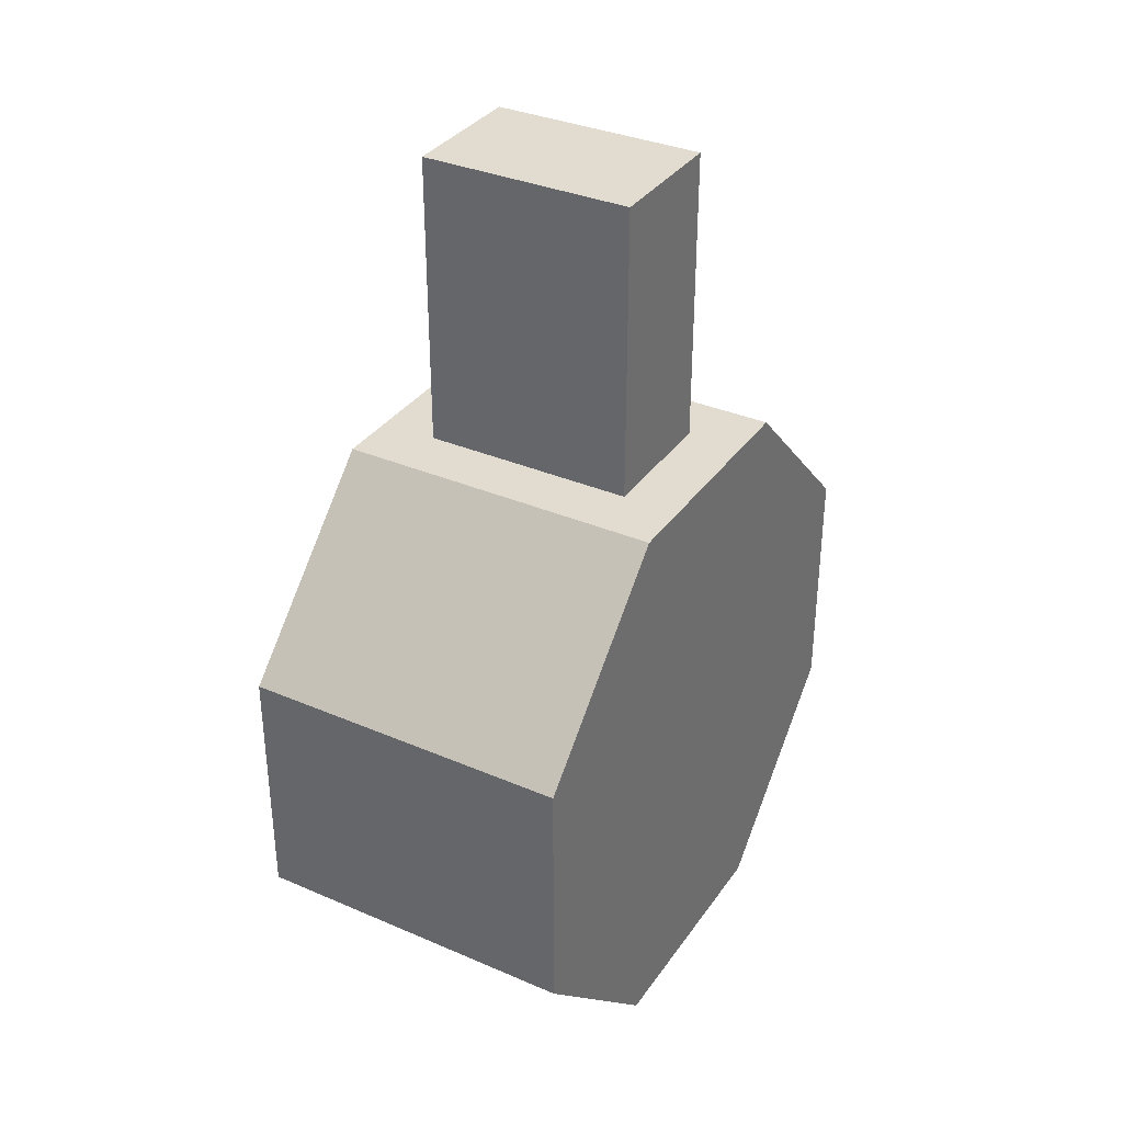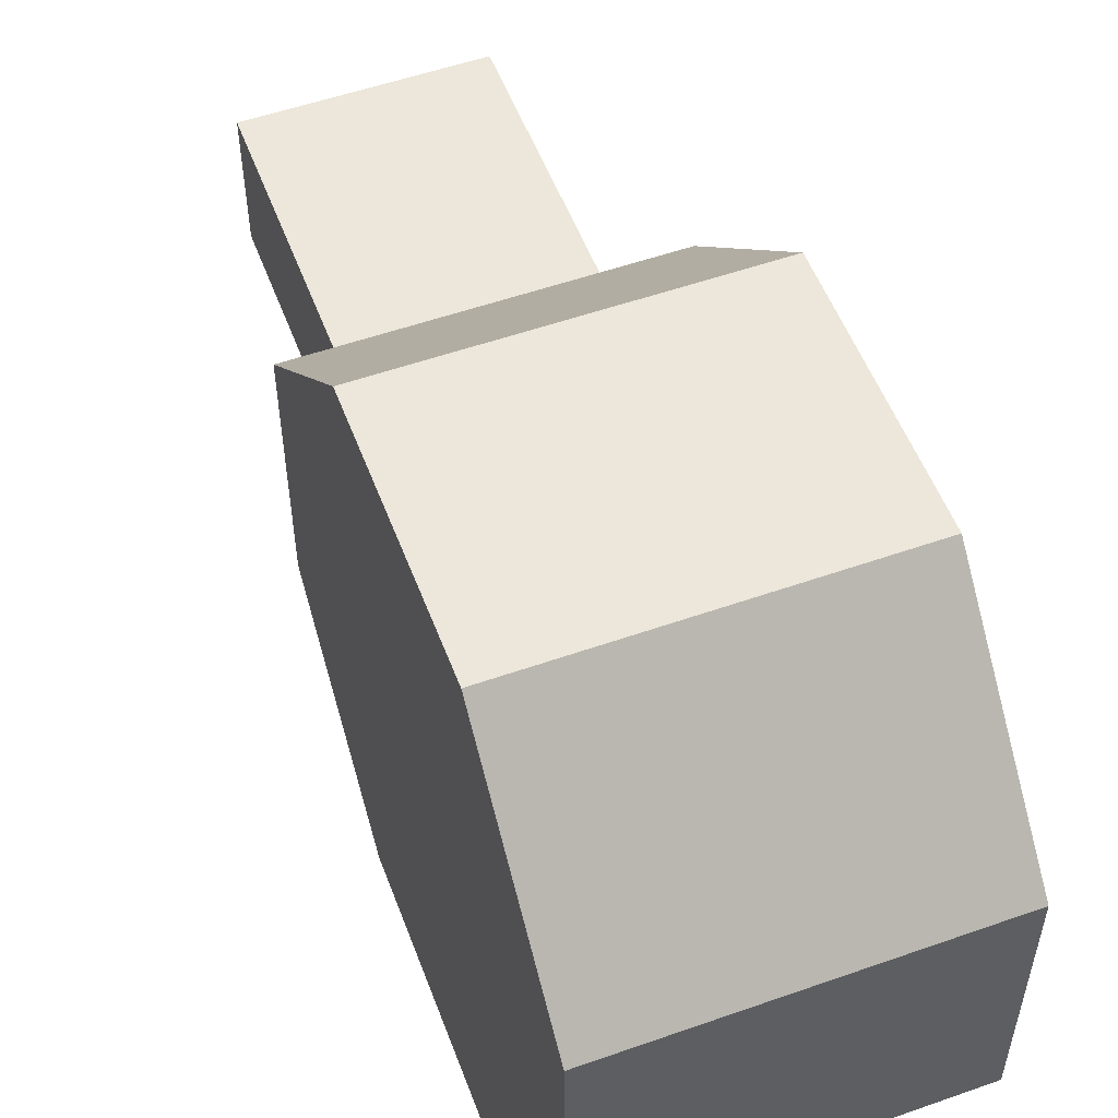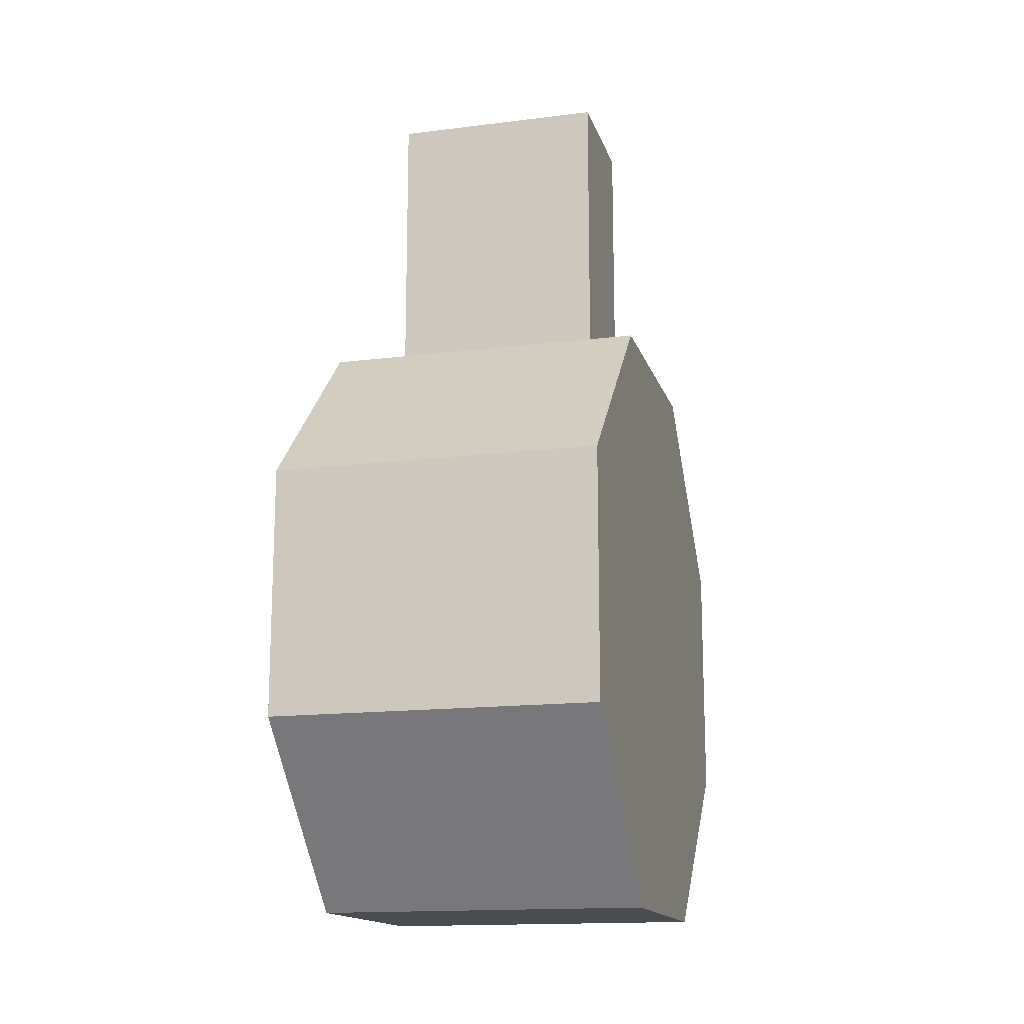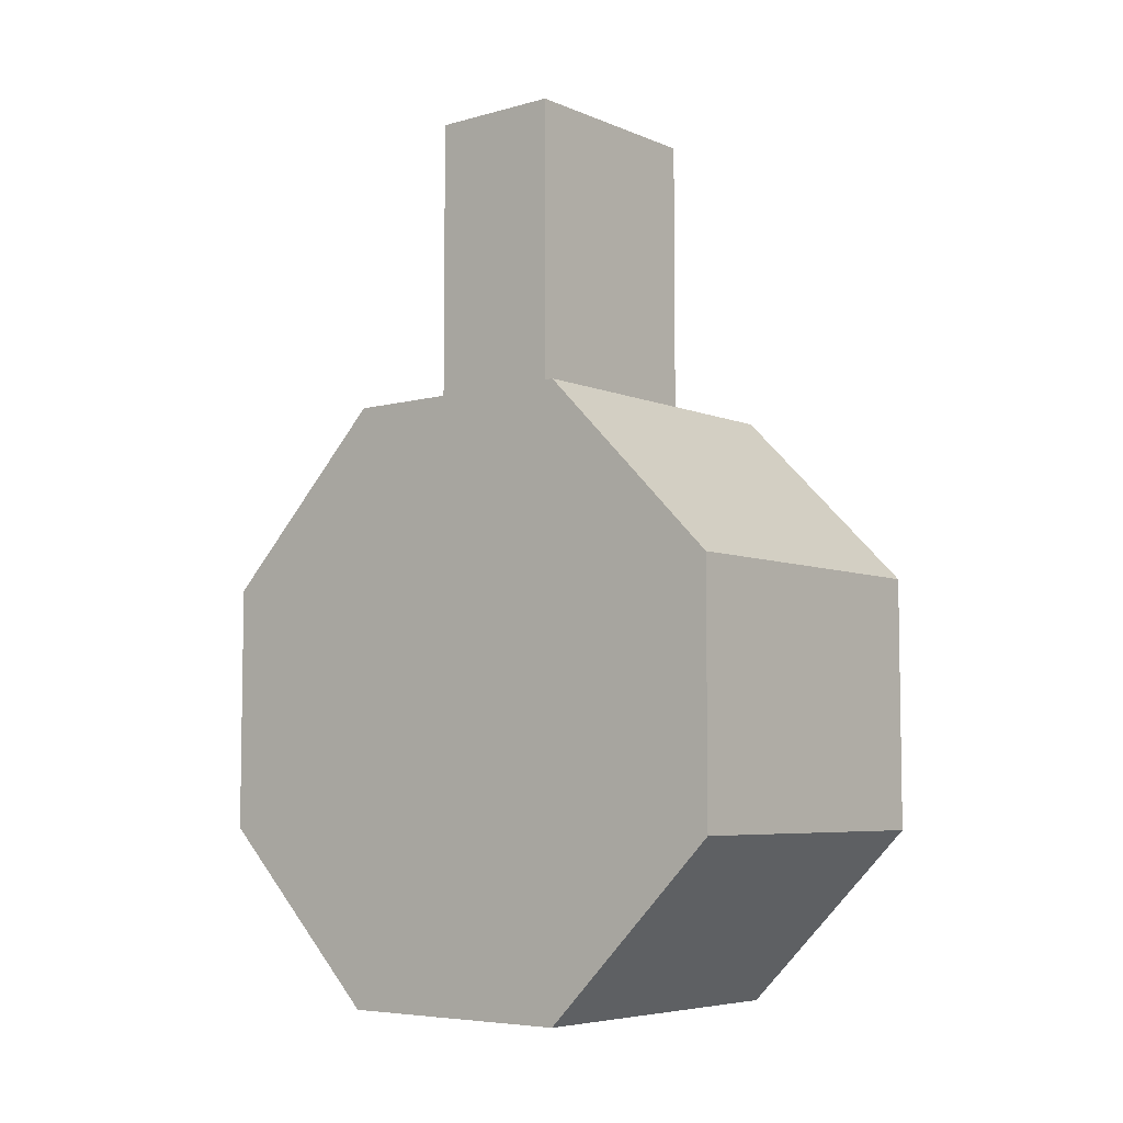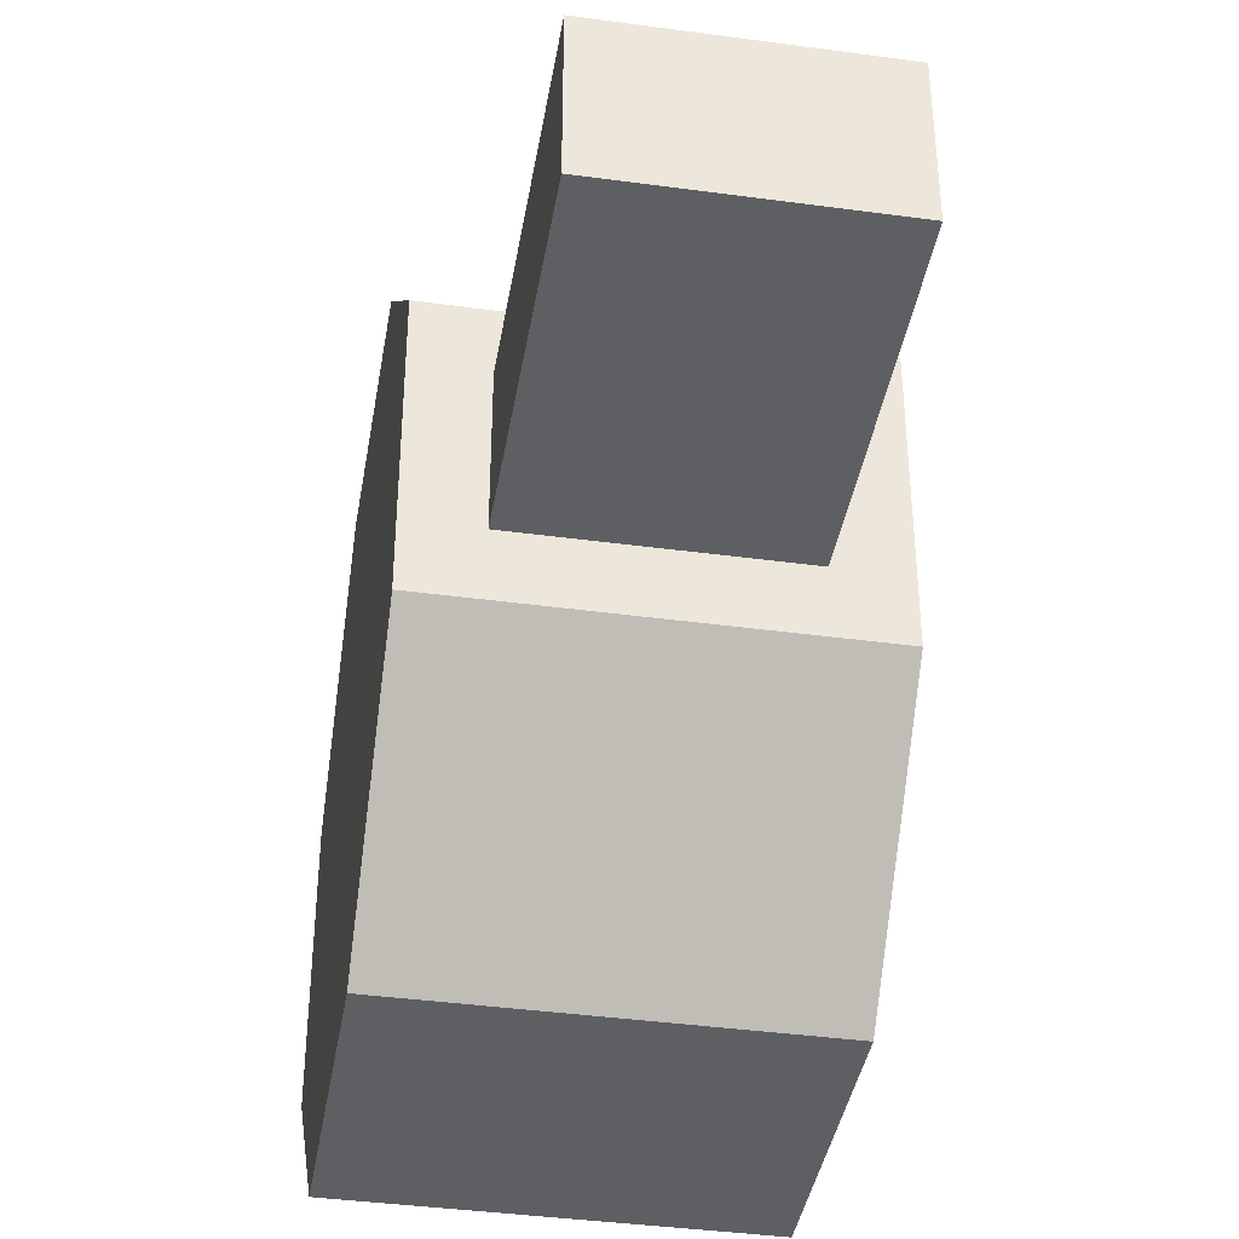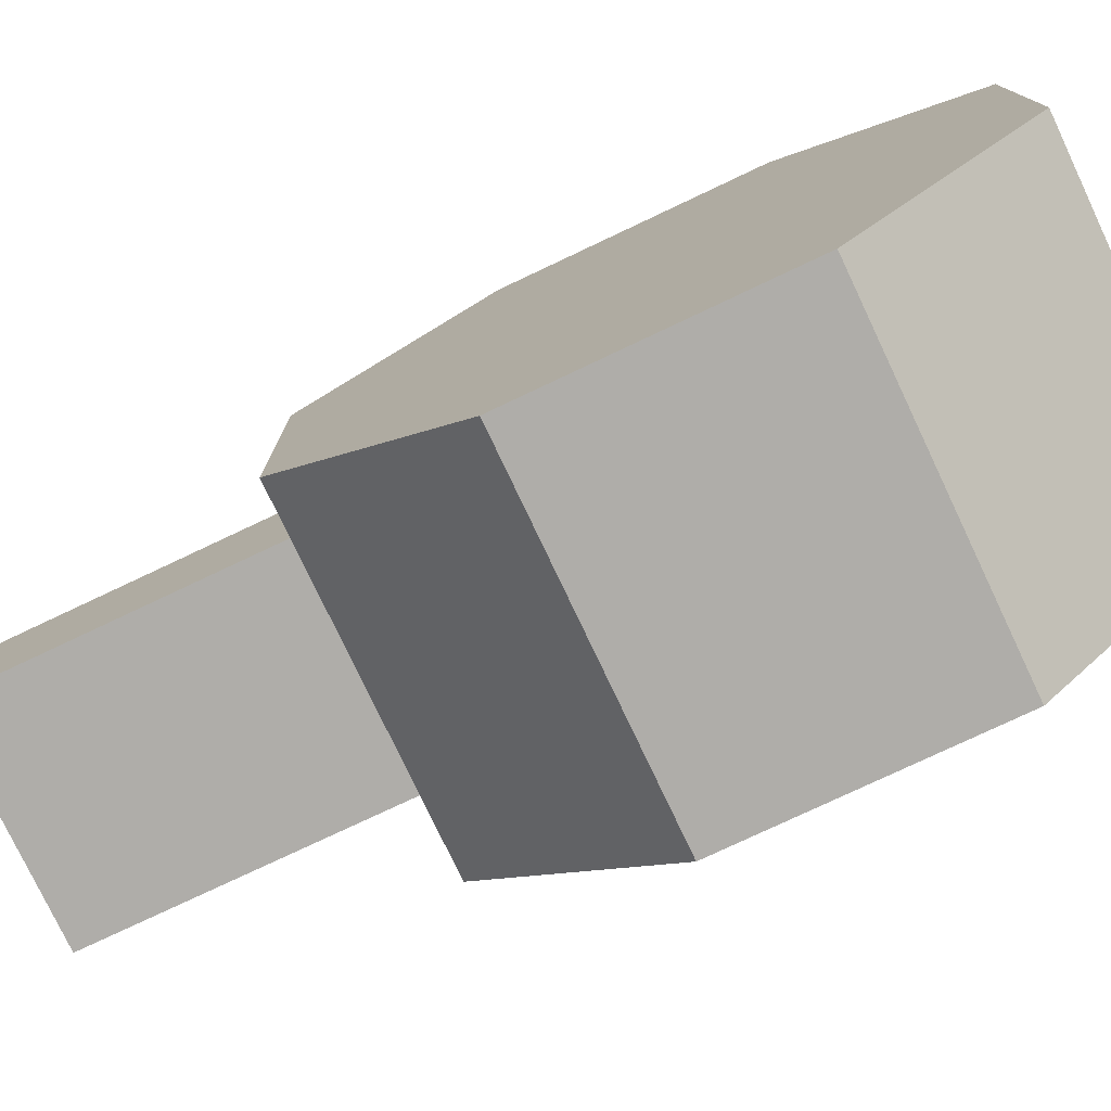
<metadata>
{"format":"obj","ext":"obj","renderer":"f3d","projection":"perspective","resolution":1024,"background":"white","views":[{"elev":34.5,"azim":-150.0,"up":"+Z"},{"elev":54.0,"azim":159.5,"up":"+Y"},{"elev":-15.3,"azim":-165.1,"up":"+Z"},{"elev":-6.1,"azim":129.5,"up":"+Z"},{"elev":-40.0,"azim":-9.5,"up":"+Y"},{"elev":-77.2,"azim":115.3,"up":"+Y"}]}
</metadata>
<code>
g default
v 16.8 -30.64 -12.69
v 16.8 -30.64 12.69
v 16.8 -12.69 30.64
v 16.8 12.69 30.64
v 16.8 30.64 12.69
v 16.8 30.64 -12.69
v 16.8 12.69 -30.64
v 16.8 -12.69 -30.64
v -16.8 -30.64 -12.69
v -16.8 -30.64 12.69
v -16.8 -12.69 30.64
v -16.8 12.69 30.64
v -16.8 30.64 12.69
v -16.8 30.64 -12.69
v -16.8 12.69 -30.64
v -16.8 -12.69 -30.64
v 16.8 1e-06 0
v -16.8 1e-06 0
v 10.97 -6.861 30.64
v 10.97 6.864 30.64
v -10.97 6.864 30.64
v -10.97 -6.861 30.64
v 10.97 -6.86 61.06
v 10.97 6.865 61.06
v -10.97 6.865 61.06
v -10.97 -6.86 61.06
g polySurface3 polySurface2 pipe_connector_low3
f 1 2 10 9
f 2 3 11 10
f 23 24 25 26
f 4 5 13 12
f 5 6 14 13
f 6 7 15 14
f 7 8 16 15
f 8 1 9 16
f 2 1 17
f 3 2 17
f 4 3 17
f 5 4 17
f 6 5 17
f 7 6 17
f 8 7 17
f 1 8 17
f 9 10 18
f 10 11 18
f 11 12 18
f 12 13 18
f 13 14 18
f 14 15 18
f 15 16 18
f 16 9 18
f 3 4 20 19
f 4 12 21 20
f 12 11 22 21
f 11 3 19 22
f 19 20 24 23
f 20 21 25 24
f 21 22 26 25
f 22 19 23 26

</code>
